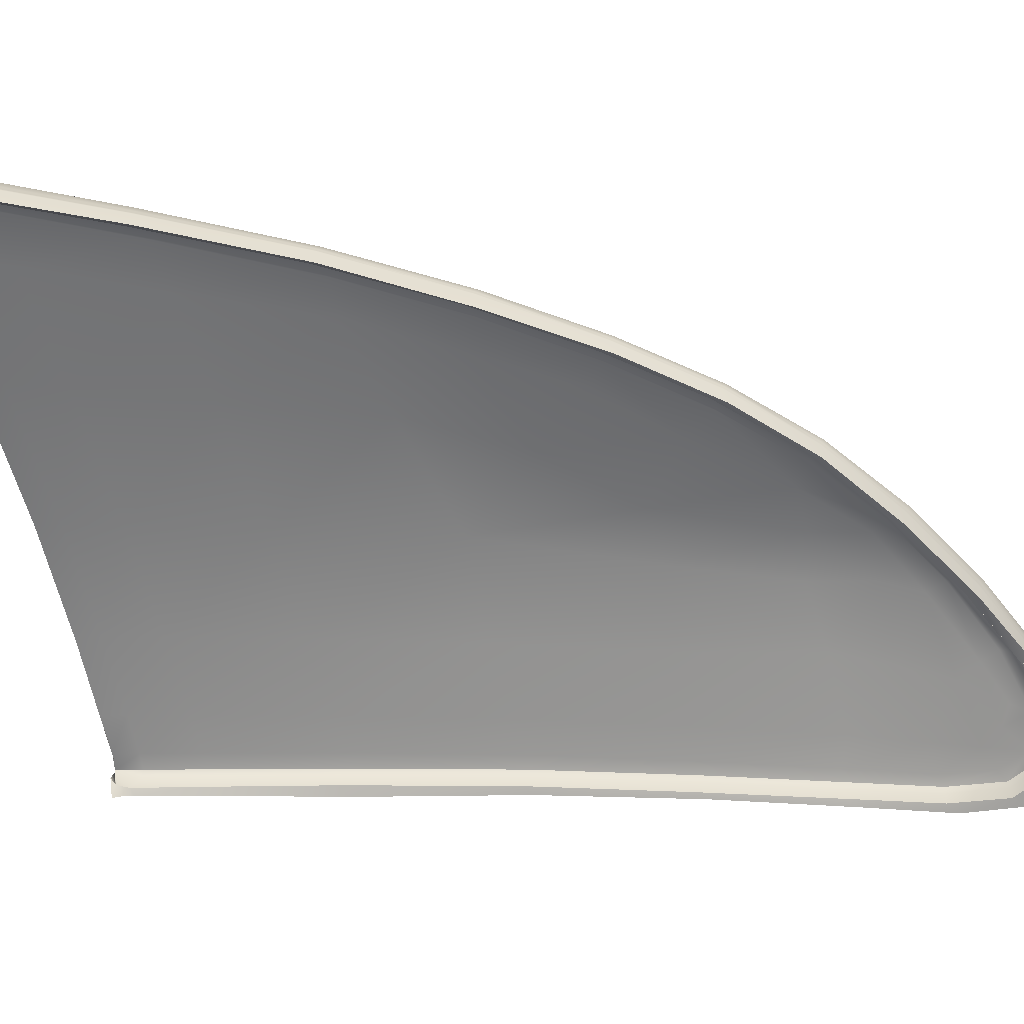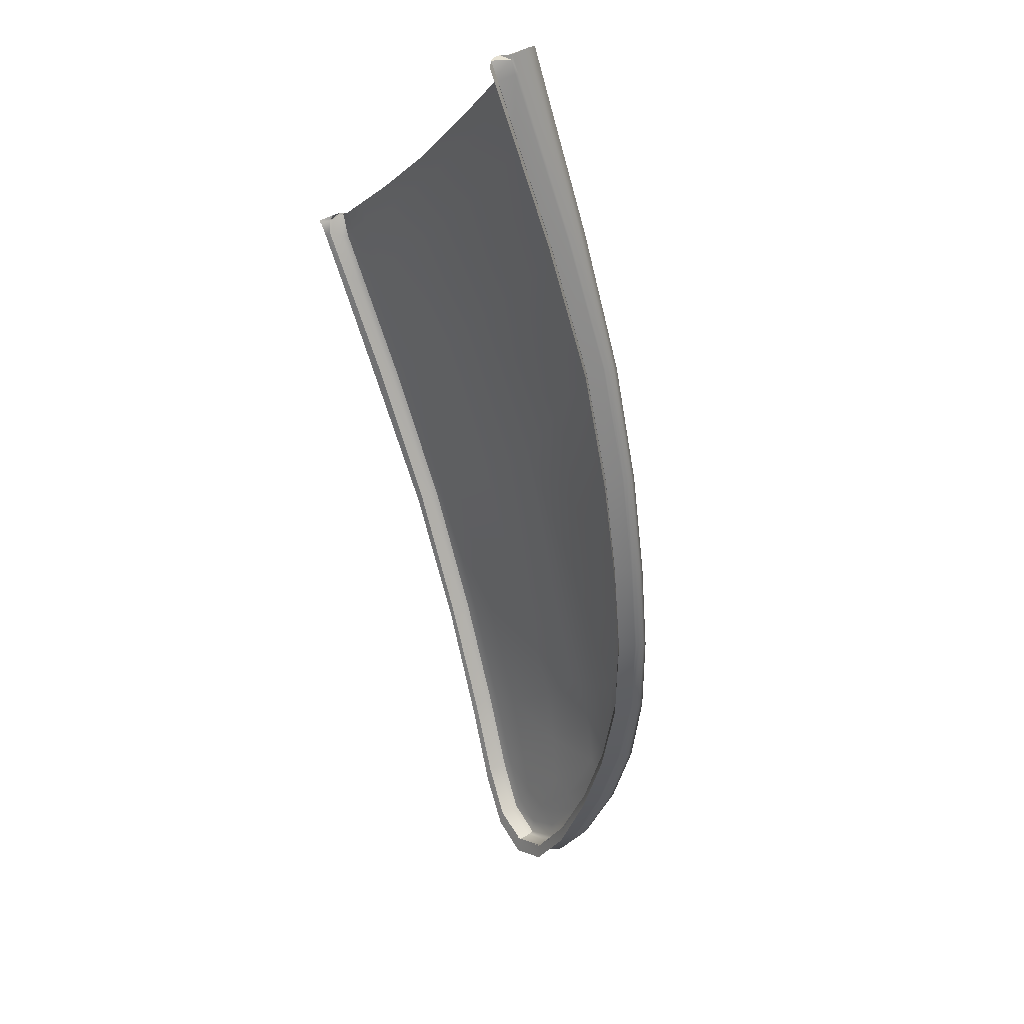
<metadata>
{"format":"obj","ext":"obj","renderer":"f3d","projection":"perspective","resolution":1024,"background":"white","views":[{"elev":22.3,"azim":109.8,"up":"+Y"},{"elev":1.6,"azim":144.4,"up":"+Z"}]}
</metadata>
<code>
v  -241.9 27.1 44.37
v  -241.9 27.47 43.82
v  -242.2 25.14 42.82
v  -242.3 25.5 42.36
v  -229.9 39.31 66.65
v  -230.7 38.91 65.28
v  -230.2 38.89 66.63
v  -231 38.48 65.25
v  -236.7 34.14 55.18
v  -235.2 35.26 58.2
v  -236.5 35.24 55.01
v  -234.9 36.42 58.3
v  -240.1 31.38 47.2
v  -241.1 29.53 45.19
v  -240.3 30.97 47.24
v  -241.2 29.28 45.4
v  -235.1 21.97 62.36
v  -234.4 22.02 63.91
v  -235.1 22.45 62.45
v  -234.4 22.51 63.99
v  -240 23 50.28
v  -241.4 22.81 46.16
v  -240.1 21.92 50
v  -241.3 21.78 46.23
v  -238.6 21.68 54.32
v  -236.7 21.84 58.82
v  -238.6 22.1 54.43
v  -236.7 22.3 58.92
v  -232.5 38 62.15
v  -234.7 36.83 58.35
v  -232.8 37.58 62.09
v  -230.7 37.34 66.38
v  -231.5 36.95 64.99
v  -231.8 33.76 65.82
v  -232.6 33.49 64.42
v  -233.2 36.13 61.83
v  -234.3 32.88 61.23
v  -236.4 32.4 57.25
v  -239 32.96 49.45
v  -239.1 32.54 49.5
v  -241 27.3 47.42
v  -239.8 27.76 50.92
v  -240.8 28.8 47.36
v  -240.4 30.22 47.62
v  -239.3 29.53 51.32
v  -239.1 31.68 50.27
v  -241.6 27.36 45.66
v  -241.3 28.85 45.74
v  -242.4 23.94 41.98
v  -242.5 23.75 41.42
v  -242.4 23.26 42.13
v  -242.5 22.59 41.4
v  -241.9 22.67 44
v  -242 21.73 43.73
v  -241.3 25.22 46.75
v  -241.8 24.87 44.96
v  -242.2 22.64 42.65
v  -242.1 24.54 43.38
v  -239.9 25.2 50.83
v  -236.5 23.48 59.21
v  -234.9 23.67 62.68
v  -236.1 25.82 59.76
v  -234.5 26.07 63.13
v  -234.2 23.75 64.2
v  -233.9 23.69 64.87
v  -233.8 26.17 64.6
v  -233.5 26.03 65.24
v  -228.6 39.54 66.97
v  -228.8 39.55 66.41
v  -229 39.37 67.13
v  -229.6 39.44 66.53
v  -232.3 38.14 62.11
v  -230.4 39.05 65.19
v  -236.3 35.62 54.98
v  -236.1 35.75 54.97
v  -234.4 36.96 58.36
v  -237.7 34.35 52.02
v  -238.8 33.1 49.43
v  -237.5 34.47 51.99
v  -240.9 29.62 45.12
v  -239.9 31.52 47.18
v  -241.9 27.53 43.42
v  -241.7 27.55 43.29
v  -242.4 25.51 41.88
v  -242.2 25.51 41.71
v  -242.6 23.73 40.94
v  -242.4 23.72 40.78
v  -242.5 22.45 40.98
v  -242.4 22.4 40.84
v  -241.9 21.39 43.53
v  -242.3 21.67 41.89
v  -241.8 21.28 43.46
v  -242.2 21.58 41.78
v  -241.3 21.41 46.12
v  -241.1 21.29 46.09
v  -240.1 21.52 49.9
v  -239.9 21.39 49.87
v  -238.4 21.54 54.28
v  -236.5 21.69 58.78
v  -234.9 21.81 62.33
v  -234.2 21.86 63.88
v  -234 21.84 64.59
v  -234.2 21.94 64.7
v  -234.5 21.71 62.43
v  -233.8 21.76 64
v  -238 21.43 54.31
v  -236.1 21.59 58.84
v  -240.7 21.18 45.99
v  -239.5 21.28 49.83
v  -241.4 21.17 43.34
v  -241.8 21.48 41.64
v  -242 23.64 40.62
v  -242 22.3 40.69
v  -241.2 27.52 43.16
v  -241.7 25.45 41.57
v  -240.4 29.61 45.02
v  -239.5 31.54 47.11
v  -238.3 33.13 49.38
v  -237.1 34.52 51.97
v  -235.7 35.81 54.98
v  -233.9 37.04 58.38
v  -231.7 38.23 62.08
v  -229.7 39.15 65.1
v  -229.5 39.38 67.32
v  -233 29.58 65.15
v  -233.8 29.41 63.73
v  -232.8 29.54 65.79
v  -235.5 29.05 60.48
v  -237.8 28.67 55.82
v  -238.1 25.51 55.37
v  -238.4 23.24 54.75
v  -242.3 21.94 42.21
v  -237.9 31.29 53.97
v  -237.9 33.18 52.53
v  -237.8 33.97 52.11
v  -231.5 33.88 66.47
v  -230.3 37.6 67.04
v  -234.1 22.51 64.68
v  -233.8 21.78 64.42
v  -229.8 39.15 67.32
g D162_541D_R_1_N_D162_541D_R
f 1 2 3
f 2 4 3
f 5 6 7
f 6 8 7
f 9 10 11
f 10 12 11
f 13 14 15
f 14 16 15
f 17 18 19
f 18 20 19
f 21 22 23
f 22 24 23
f 25 26 27
f 26 28 27
f 29 30 31
f 30 12 31
f 32 33 34
f 33 35 34
f 36 10 37
f 10 38 37
f 39 13 40
f 13 15 40
f 10 9 38
f 41 42 43
f 44 45 46
f 1 47 48
f 49 50 51
f 50 52 51
f 22 53 24
f 53 54 24
f 41 47 55
f 22 56 53
f 57 58 51
f 42 41 59
f 41 55 59
f 60 61 62
f 61 63 62
f 64 65 66
f 65 67 66
f 68 69 70
f 69 71 70
f 29 6 72
f 6 73 72
f 74 30 75
f 30 76 75
f 39 77 78
f 77 79 78
f 14 13 80
f 13 81 80
f 82 83 84
f 83 85 84
f 86 87 88
f 87 89 88
f 90 91 92
f 91 93 92
f 94 95 96
f 95 97 96
f 25 98 26
f 98 99 26
f 17 100 18
f 100 101 18
f 102 103 101
f 103 18 101
f 100 104 101
f 104 105 101
f 100 17 99
f 17 26 99
f 98 106 99
f 106 107 99
f 98 25 97
f 25 96 97
f 95 108 97
f 108 109 97
f 92 95 90
f 95 94 90
f 92 93 110
f 93 111 110
f 89 93 88
f 93 91 88
f 87 112 89
f 112 113 89
f 87 86 85
f 86 84 85
f 83 114 85
f 114 115 85
f 80 83 14
f 83 82 14
f 80 81 116
f 81 117 116
f 78 81 39
f 81 13 39
f 78 79 118
f 79 119 118
f 75 79 74
f 79 77 74
f 75 76 120
f 76 121 120
f 72 76 29
f 76 30 29
f 72 73 122
f 73 123 122
f 71 73 5
f 73 6 5
f 5 124 71
f 124 70 71
f 125 126 66
f 126 63 66
f 66 63 64
f 63 61 64
f 66 67 125
f 67 127 125
f 128 129 62
f 129 130 62
f 62 130 60
f 130 131 60
f 62 63 128
f 63 126 128
f 21 131 59
f 131 130 59
f 59 130 42
f 130 129 42
f 59 55 21
f 55 22 21
f 58 1 3
f 3 49 51
f 58 3 51
f 56 1 58
f 58 57 53
f 56 58 53
f 47 1 56
f 56 22 55
f 47 56 55
f 54 132 90
f 132 91 90
f 90 94 54
f 94 24 54
f 53 57 54
f 57 132 54
f 88 91 52
f 91 132 52
f 132 57 52
f 57 51 52
f 50 86 52
f 86 88 52
f 47 41 43
f 43 44 48
f 47 43 48
f 45 129 133
f 133 134 46
f 45 133 46
f 42 129 45
f 45 44 43
f 42 45 43
f 9 134 133
f 133 129 38
f 9 133 38
f 40 46 135
f 46 134 135
f 40 135 39
f 135 77 39
f 15 44 40
f 44 46 40
f 128 126 37
f 126 35 37
f 37 35 36
f 35 33 36
f 37 38 128
f 38 129 128
f 125 127 34
f 127 136 34
f 34 136 32
f 136 137 32
f 34 35 125
f 35 126 125
f 122 121 72
f 121 76 72
f 36 33 31
f 33 8 31
f 31 8 29
f 8 6 29
f 31 12 36
f 12 10 36
f 28 19 60
f 19 61 60
f 60 131 28
f 131 27 28
f 26 17 28
f 17 19 28
f 104 100 107
f 100 99 107
f 96 25 23
f 25 27 23
f 23 27 21
f 27 131 21
f 23 24 96
f 24 94 96
f 20 138 64
f 138 65 64
f 64 61 20
f 61 19 20
f 18 103 20
f 103 138 20
f 116 114 80
f 114 83 80
f 120 119 75
f 119 79 75
f 118 117 78
f 117 81 78
f 69 123 71
f 123 73 71
f 106 98 109
f 98 97 109
f 112 87 115
f 87 85 115
f 111 93 113
f 93 89 113
f 95 92 108
f 92 110 108
f 139 102 105
f 102 101 105
f 16 2 48
f 2 1 48
f 48 44 16
f 44 15 16
f 16 14 2
f 14 82 2
f 74 77 11
f 77 135 11
f 11 135 9
f 135 134 9
f 11 12 74
f 12 30 74
f 32 137 7
f 137 140 7
f 7 140 5
f 140 124 5
f 7 8 32
f 8 33 32
f 4 84 50
f 84 86 50
f 50 49 4
f 49 3 4
f 2 82 4
f 82 84 4
v  -237.1 34.46 51.56
v  -237.1 34.5 51.98
v  -235.7 35.77 54.69
v  -235.7 35.79 54.99
v  -238.4 33.06 48.98
v  -238.3 33.12 49.4
v  -239.5 31.47 46.77
v  -239.5 31.54 47.15
v  -240.5 29.49 44.68
v  -240.4 29.61 45.07
v  -241.3 27.38 42.77
v  -241.2 27.52 43.2
v  -241.7 25.45 41.64
v  -241.8 25.31 41.12
v  -242.1 23.49 40.15
v  -242 23.64 40.65
v  -242 22.3 40.72
v  -242.1 22.14 40.22
v  -241.8 21.27 41.23
v  -241.8 21.48 41.64
v  -241.4 21.19 43.34
v  -241.5 20.93 42.96
v  -240.7 21.2 45.99
v  -240.8 20.99 45.65
v  -239.5 21.3 49.82
v  -239.6 21.11 49.52
v  -238 21.46 54.28
v  -238 21.22 54.03
v  -236.1 21.62 58.84
v  -236.1 21.3 58.63
v  -234.5 21.73 62.43
v  -234.4 21.5 62.29
v  -233.8 21.76 64
v  -233.7 21.57 63.88
v  -233.8 21.78 64.42
v  -233.5 21.56 64.3
v  -233.9 37.08 58.18
v  -233.9 37.02 58.38
v  -231.5 38.31 61.95
v  -231.7 38.22 62.09
v  -229.5 39.23 65.02
v  -229.7 39.13 65.11
v  -228.7 39.6 66.36
v  -228.8 39.53 66.41
v  -228.4 39.72 66.72
v  -228.6 39.54 66.97
v  -233.8 21.92 64.63
v  -233.8 21.83 64.49
v  -233.5 21.51 64.43
g D162_541D_R_D162_541D_R_3_D
f 141 142 143
f 142 144 143
f 145 146 141
f 146 142 141
f 147 148 145
f 148 146 145
f 149 150 147
f 150 148 147
f 151 152 149
f 152 150 149
f 152 151 153
f 151 154 153
f 155 156 154
f 156 153 154
f 156 155 157
f 155 158 157
f 158 159 157
f 159 160 157
f 161 160 162
f 160 159 162
f 163 161 164
f 161 162 164
f 165 163 166
f 163 164 166
f 167 165 168
f 165 166 168
f 169 167 170
f 167 168 170
f 171 169 172
f 169 170 172
f 173 171 174
f 171 172 174
f 175 173 176
f 173 174 176
f 143 144 177
f 144 178 177
f 177 178 179
f 178 180 179
f 181 179 182
f 179 180 182
f 183 181 184
f 181 182 184
f 183 184 185
f 184 186 185
f 187 188 189
f 188 175 189
f 175 176 189
v  -234.5 21.71 62.43
v  -235.1 21.55 62.59
v  -236.1 21.59 58.84
v  -236.7 21.43 58.93
v  -238 21.43 54.28
v  -238.6 21.27 54.29
v  -239.5 21.28 49.82
v  -240.2 21.12 49.75
v  -240.7 21.18 45.99
v  -241.4 21.01 45.85
v  -241.4 21.17 43.34
v  -242.1 21.01 43.14
v  -241.8 21.48 41.64
v  -242.5 21.31 41.41
v  -242.7 22.16 40.45
v  -242 22.3 40.69
v  -242 23.64 40.62
v  -242.7 23.51 40.38
v  -242.5 25.36 41.35
v  -241.7 25.45 41.57
v  -241.2 27.52 43.16
v  -241.9 27.47 42.96
v  -240.4 29.61 45.02
v  -241.1 29.59 44.86
v  -239.5 31.54 47.11
v  -240.2 31.56 46.98
v  -238.3 33.13 49.38
v  -239 33.18 49.3
v  -237.7 34.59 51.93
v  -237.1 34.52 51.97
v  -236.3 35.91 55
v  -235.7 35.81 54.98
v  -234.5 37.16 58.46
v  -233.9 37.04 58.38
v  -232.2 38.37 62.23
v  -231.7 38.23 62.08
v  -229.7 39.15 65.1
v  -230.2 39.31 65.3
v  -228.8 39.55 66.41
v  -229.3 39.72 66.64
v  -228.6 39.54 66.97
v  -229.1 39.82 67.01
v  -233.8 21.76 64
v  -233.8 21.78 64.42
v  -234.4 21.6 64.18
v  -234.1 21.63 64.65
v  -233.9 23.54 64.84
v  -233.5 26.03 65.24
v  -234.4 23.58 65.06
v  -234 26.08 65.45
v  -229.2 39.37 67.21
v  -229.3 39.86 67.24
v  -229.5 39.38 67.32
v  -229.6 39.86 67.4
v  -234.2 21.84 64.73
v  -234.3 21.84 64.73
v  -234.3 21.62 64.75
v  -234.4 21.66 64.78
v  -234.2 22.05 64.66
v  -234.6 21.79 64.77
v  -234.1 22.52 64.68
v  -234.6 22.3 64.85
v  -229.7 39.37 67.37
v  -230 39.72 67.53
v  -232.8 29.54 65.79
v  -233.2 29.62 66.01
v  -231.5 33.88 66.47
v  -231.9 33.98 66.69
v  -230.3 37.6 67.04
v  -230.7 37.71 67.27
v  -234.1 22.69 64.71
v  -229 39.37 67.13
v  -229.1 39.86 67.16
v  -234.2 21.6 64.73
v  -229.8 39.14 67.32
v  -230.2 39.32 67.51
v  -233.8 21.83 64.49
v  -233.8 21.92 64.63
v  -229 39.46 67.18
v  -228.9 39.45 67.15
v  -228.8 39.44 67.12
v  -242.6 27 44.08
v  -242.6 27.38 43.52
v  -243 24.98 42.49
v  -243.1 25.35 42.01
v  -230.3 39.57 67.03
v  -231.1 39.16 65.62
v  -230.5 39.15 67.01
v  -231.3 38.73 65.59
v  -237 35.39 55.04
v  -237.3 34.25 55.21
v  -235.7 35.41 58.33
v  -236.9 32.46 57.35
v  -235.4 36.6 58.43
v  -240.8 31.41 46.99
v  -241.8 29.51 44.93
v  -240.9 30.98 47.04
v  -241.9 29.25 45.14
v  -235.2 21.55 62.59
v  -235.1 21.55 62.59
v  -234.7 21.6 64.18
v  -234.5 21.6 64.18
v  -234.4 21.6 64.18
v  -242.7 21.31 41.41
v  -242.6 21.31 41.41
v  -242.3 21.01 43.14
v  -242.2 21.01 43.14
v  -242.9 23.51 40.38
v  -242.8 23.51 40.38
v  -242.9 22.16 40.45
v  -242.8 22.16 40.45
v  -242.7 25.36 41.35
v  -242.1 27.47 42.96
v  -242.5 25.36 41.35
v  -242 27.47 42.96
v  -241.8 21.01 45.85
v  -241.6 21.01 45.85
v  -240.6 21.12 49.75
v  -241.5 21.01 45.85
v  -240.3 21.12 49.75
v  -240.4 21.12 49.75
v  -229.4 39.72 66.68
v  -239.2 33.18 49.3
v  -237.9 34.59 51.93
v  -239.1 33.18 49.3
v  -237.8 34.59 51.93
v  -236.4 35.91 55
v  -234.7 37.16 58.47
v  -236.3 35.91 55
v  -234.6 37.16 58.46
v  -241.3 29.59 44.86
v  -240.3 31.56 46.98
v  -241.2 29.59 44.86
v  -240.2 31.56 46.98
v  -235.6 21.71 62.62
v  -234.9 21.77 64.21
v  -235.6 22.2 62.71
v  -234.9 22.27 64.29
v  -240.8 21.66 49.88
v  -240.7 22.78 50.17
v  -242.1 22.58 45.93
v  -242 25.06 46.53
v  -242 21.52 46
v  -238.8 21.27 54.29
v  -238.7 21.27 54.29
v  -237.1 21.43 58.93
v  -236.9 21.43 58.93
v  -236.8 21.43 58.93
v  -239.2 21.41 54.33
v  -237.2 21.58 58.96
v  -239.2 21.85 54.45
v  -237.2 22.05 59.07
v  -233 38.23 62.4
v  -235.2 37.02 58.49
v  -233.2 37.8 62.34
v  -232.4 38.37 62.29
v  -230.4 39.31 65.4
v  -232.3 38.37 62.25
v  -230.3 39.31 65.34
v  -231 37.54 66.76
v  -231.9 37.15 65.33
v  -232.2 33.86 66.18
v  -233 33.58 64.74
v  -233.7 36.3 62.06
v  -234.8 32.96 61.45
v  -239.6 33.04 49.31
v  -239.8 32.6 49.36
v  -241.7 27.21 47.23
v  -240.4 27.68 50.83
v  -241.5 28.75 47.16
v  -239.9 29.5 51.24
v  -239.7 31.71 50.16
v  -241 30.21 47.43
v  -242.3 27.27 45.41
v  -242 28.81 45.49
v  -243.1 23.75 41.62
v  -243.3 23.55 41.04
v  -243.1 23.05 41.78
v  -243.2 22.36 41.03
v  -242.6 22.44 43.7
v  -242.7 21.46 43.42
v  -242.5 24.71 44.69
v  -242.8 24.36 43.07
v  -242.9 22.4 42.31
v  -240.5 25.04 50.73
v  -237 23.27 59.36
v  -235.4 23.46 62.94
v  -236.7 25.68 59.94
v  -235 25.93 63.41
v  -234.6 23.55 64.5
v  -234.2 26.04 64.92
v  -229.6 39.72 66.76
v  -229.9 39.72 66.91
v  -232.7 38.37 62.36
v  -230.8 39.31 65.53
v  -236.9 35.78 55.01
v  -236.6 35.91 55
v  -234.9 37.16 58.49
v  -238.3 34.46 51.96
v  -239.4 33.18 49.3
v  -238.1 34.59 51.93
v  -241.6 29.59 44.86
v  -240.5 31.56 46.98
v  -242.6 27.45 43.1
v  -242.4 27.47 42.96
v  -243.1 25.36 41.51
v  -242.9 25.36 41.35
v  -243.3 23.52 40.55
v  -243.1 23.51 40.38
v  -243.3 22.21 40.59
v  -243.1 22.16 40.45
v  -242.7 21.12 43.21
v  -243 21.41 41.52
v  -242.5 21.01 43.14
v  -242.9 21.31 41.41
v  -242 21.14 45.89
v  -240.8 21.25 49.78
v  -239 21.27 54.29
v  -235.4 21.55 62.59
v  -233.5 29.55 65.49
v  -234.2 29.38 64.03
v  -236 29.01 60.68
v  -238.4 28.61 55.88
v  -238.7 25.36 55.42
v  -239 23.02 54.77
v  -243 21.69 41.86
v  -238.5 31.31 53.98
v  -238.5 33.26 52.49
v  -238.4 34.08 52.05
g D162_541D_R_D162_541D_R_2_DTaSI
f 190 191 192
f 192 191 193
f 192 193 194
f 194 193 195
f 194 195 196
f 196 195 197
f 196 197 198
f 198 197 199
f 198 199 200
f 200 199 201
f 200 201 202
f 202 201 203
f 204 205 203
f 203 205 202
f 206 205 207
f 207 205 204
f 207 208 206
f 206 208 209
f 210 209 211
f 211 209 208
f 212 210 213
f 213 210 211
f 214 212 215
f 215 212 213
f 216 214 217
f 217 214 215
f 217 218 216
f 216 218 219
f 218 220 219
f 219 220 221
f 220 222 221
f 221 222 223
f 222 224 223
f 223 224 225
f 226 225 227
f 227 225 224
f 228 226 229
f 229 226 227
f 230 228 231
f 231 228 229
f 232 233 234
f 234 233 235
f 232 234 190
f 190 234 191
f 236 237 238
f 238 237 239
f 240 241 242
f 242 241 243
f 244 245 246
f 246 245 247
f 248 249 245
f 245 249 247
f 250 251 248
f 248 251 249
f 242 243 252
f 252 243 253
f 237 254 239
f 239 254 255
f 256 257 254
f 254 257 255
f 258 259 256
f 256 259 257
f 236 238 260
f 260 238 251
f 250 260 251
f 261 262 240
f 240 262 241
f 263 244 246
f 258 264 259
f 259 264 265
f 264 252 265
f 265 252 253
f 263 235 244
f 244 235 266
f 266 267 244
f 235 233 266
f 261 268 262
f 262 268 231
f 268 269 231
f 269 270 231
f 231 270 230
f 271 272 273
f 273 272 274
f 275 276 277
f 277 276 278
f 279 280 281
f 281 280 282
f 281 283 279
f 284 285 286
f 286 285 287
f 288 289 290
f 291 290 191
f 191 290 289
f 234 292 191
f 292 291 191
f 293 294 295
f 295 294 296
f 297 298 299
f 299 298 300
f 301 302 303
f 303 302 208
f 211 208 304
f 208 302 304
f 305 306 307
f 306 308 307
f 309 310 308
f 310 307 308
f 262 231 311
f 311 231 229
f 312 313 314
f 314 313 315
f 316 317 318
f 318 317 220
f 220 317 319
f 320 321 322
f 322 321 213
f 215 213 323
f 213 321 323
f 324 325 326
f 326 325 327
f 328 329 330
f 330 329 331
f 330 332 328
f 333 334 335
f 335 334 336
f 334 337 336
f 338 339 340
f 340 339 341
f 342 343 344
f 344 343 283
f 345 346 347
f 347 346 348
f 349 350 257
f 257 350 351
f 351 350 352
f 352 350 353
f 353 281 354
f 354 281 282
f 355 284 356
f 356 284 286
f 357 358 359
f 359 358 360
f 361 362 360
f 360 362 359
f 271 363 272
f 272 363 364
f 365 366 367
f 367 366 368
f 330 369 332
f 332 369 370
f 357 363 331
f 369 330 371
f 371 330 331
f 372 367 369
f 369 367 373
f 358 357 374
f 357 331 374
f 374 331 329
f 375 376 377
f 377 376 378
f 379 238 380
f 380 238 239
f 241 381 243
f 243 381 382
f 342 276 383
f 383 276 384
f 385 343 386
f 386 343 387
f 355 388 389
f 389 388 390
f 285 284 391
f 391 284 392
f 393 394 395
f 395 394 396
f 397 398 399
f 399 398 400
f 401 402 403
f 403 402 404
f 405 305 406
f 406 305 307
f 338 407 339
f 339 407 335
f 324 408 325
f 325 408 290
f 290 291 247
f 247 291 246
f 247 249 290
f 290 249 325
f 408 288 290
f 335 336 408
f 408 336 288
f 408 324 335
f 335 324 339
f 407 333 335
f 307 310 407
f 407 310 309
f 334 333 309
f 333 407 309
f 407 338 307
f 307 338 406
f 403 295 305
f 305 295 296
f 306 305 201
f 201 305 296
f 403 305 401
f 401 305 405
f 404 293 403
f 403 293 295
f 400 299 404
f 404 299 293
f 400 404 399
f 399 404 402
f 398 297 400
f 400 297 299
f 301 297 396
f 396 297 398
f 398 397 396
f 396 397 395
f 396 394 301
f 301 394 302
f 320 302 391
f 391 302 394
f 391 394 285
f 285 394 393
f 391 392 320
f 320 392 321
f 321 389 323
f 323 389 312
f 321 392 389
f 389 392 355
f 355 392 284
f 389 390 312
f 312 390 313
f 313 386 315
f 315 386 316
f 313 390 386
f 386 390 385
f 385 390 388
f 386 387 316
f 316 387 317
f 345 317 383
f 383 317 387
f 383 387 342
f 342 387 343
f 383 384 345
f 345 384 346
f 382 384 275
f 275 384 276
f 275 253 382
f 382 253 243
f 381 346 382
f 382 346 384
f 409 410 239
f 239 410 380
f 380 410 378
f 378 410 411
f 380 378 379
f 379 378 376
f 239 255 409
f 412 377 411
f 411 377 378
f 412 413 377
f 377 413 375
f 413 414 375
f 374 329 414
f 414 329 340
f 414 413 374
f 374 413 358
f 413 412 358
f 271 273 371
f 371 273 372
f 273 365 372
f 372 365 367
f 371 372 369
f 271 371 363
f 363 371 331
f 370 415 401
f 401 415 402
f 401 405 370
f 370 405 332
f 369 373 370
f 370 373 415
f 399 402 368
f 368 402 415
f 415 373 368
f 368 373 367
f 366 397 368
f 368 397 399
f 363 357 364
f 364 357 359
f 364 359 287
f 287 359 286
f 286 359 362
f 416 360 412
f 412 360 358
f 417 361 416
f 416 361 360
f 280 417 416
f 412 282 416
f 416 282 280
f 356 361 418
f 418 361 417
f 356 418 355
f 355 418 388
f 286 362 356
f 356 362 361
f 411 410 354
f 354 410 352
f 352 410 409
f 354 352 353
f 354 282 411
f 411 282 412
f 409 255 352
f 352 255 351
f 255 257 351
f 257 259 349
f 224 222 347
f 347 222 319
f 347 319 345
f 345 319 317
f 347 348 224
f 224 348 227
f 353 350 344
f 344 350 278
f 344 278 342
f 342 278 276
f 344 283 353
f 353 283 281
f 341 326 375
f 375 326 376
f 375 414 341
f 341 414 340
f 339 324 341
f 341 324 326
f 337 193 289
f 289 193 191
f 289 288 337
f 337 288 336
f 334 195 337
f 337 195 193
f 406 338 328
f 328 338 340
f 328 340 329
f 328 332 406
f 406 332 405
f 327 251 379
f 379 251 238
f 379 376 327
f 327 376 326
f 325 249 327
f 327 249 251
f 213 211 322
f 322 211 304
f 322 304 320
f 320 304 302
f 220 218 318
f 318 218 316
f 316 218 315
f 319 222 220
f 217 215 314
f 314 215 312
f 312 215 323
f 314 315 217
f 217 315 218
f 311 348 381
f 381 348 346
f 381 241 311
f 311 241 262
f 229 227 311
f 311 227 348
f 309 197 334
f 334 197 195
f 308 199 309
f 309 199 197
f 208 207 303
f 303 207 298
f 303 298 301
f 301 298 297
f 300 204 294
f 294 204 203
f 294 293 300
f 300 293 299
f 298 207 300
f 300 207 204
f 199 308 201
f 308 306 201
f 294 203 296
f 296 203 201
f 234 235 292
f 292 235 263
f 263 246 292
f 292 246 291
f 287 272 364
f 287 285 272
f 272 285 393
f 385 388 279
f 279 388 418
f 279 418 280
f 280 418 417
f 279 283 385
f 385 283 343
f 259 277 349
f 349 277 278
f 259 265 277
f 277 265 275
f 275 265 253
f 278 350 349
f 274 395 366
f 366 395 397
f 366 365 274
f 274 365 273
f 272 393 274
f 274 393 395

</code>
